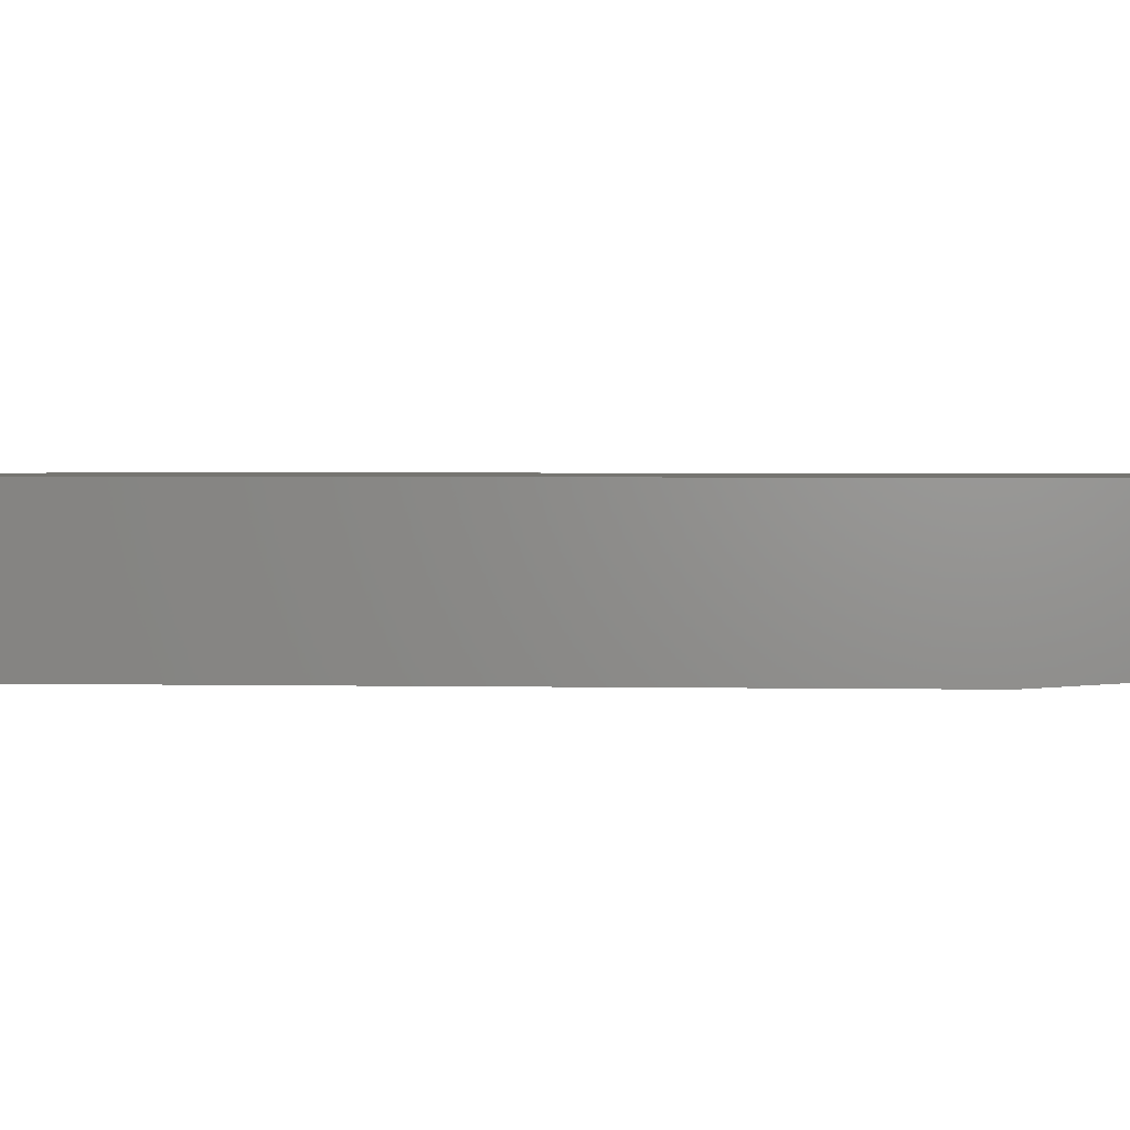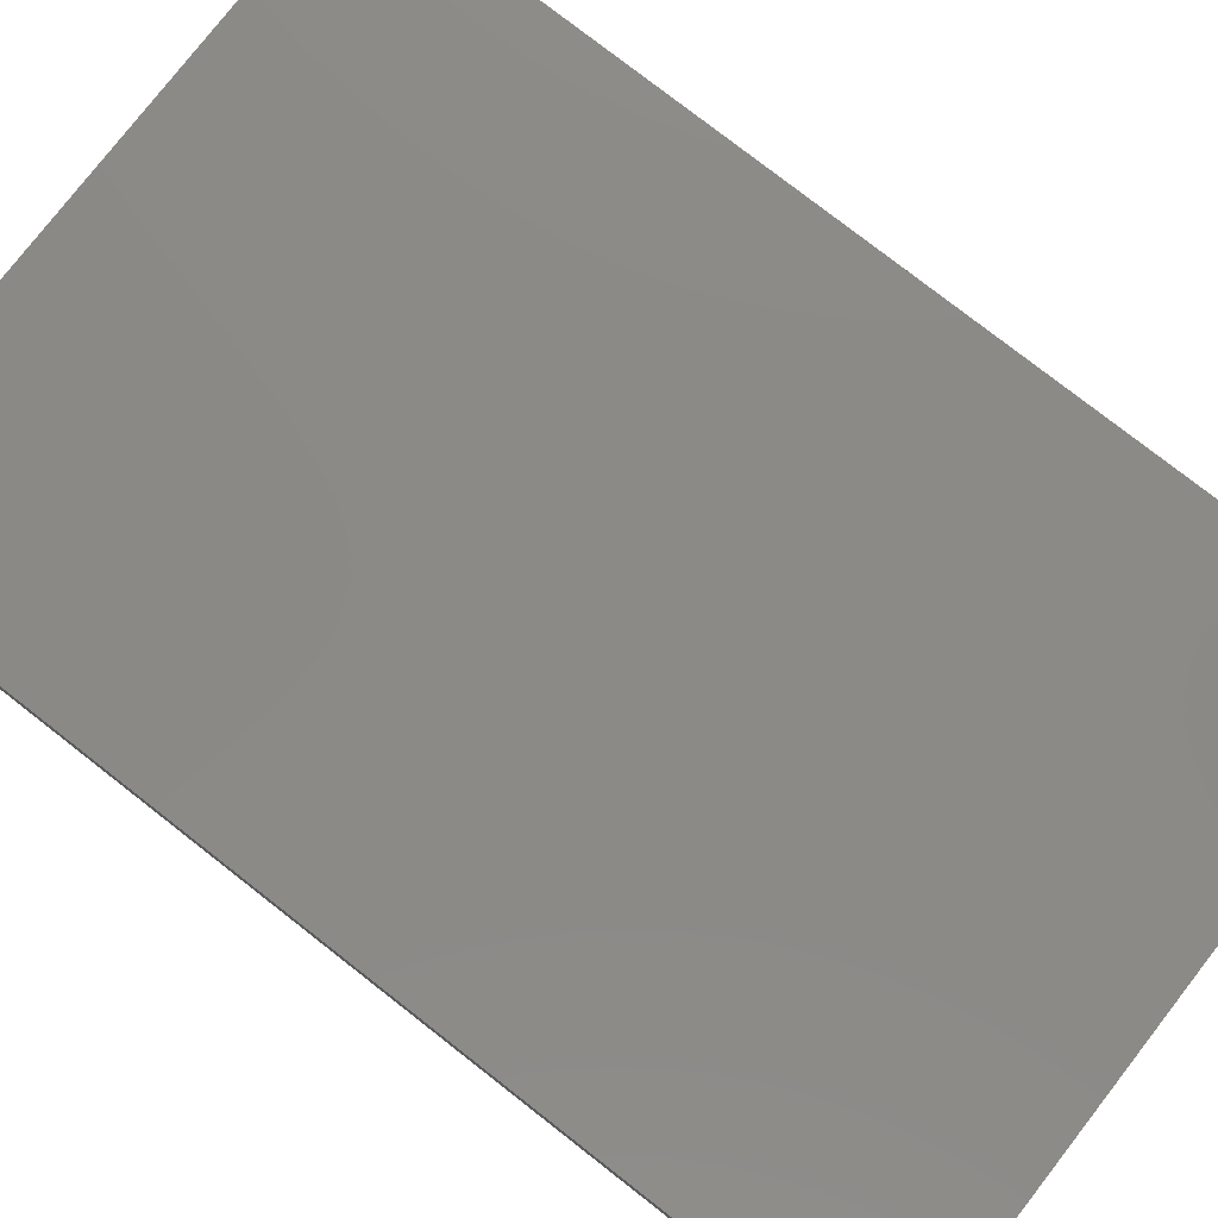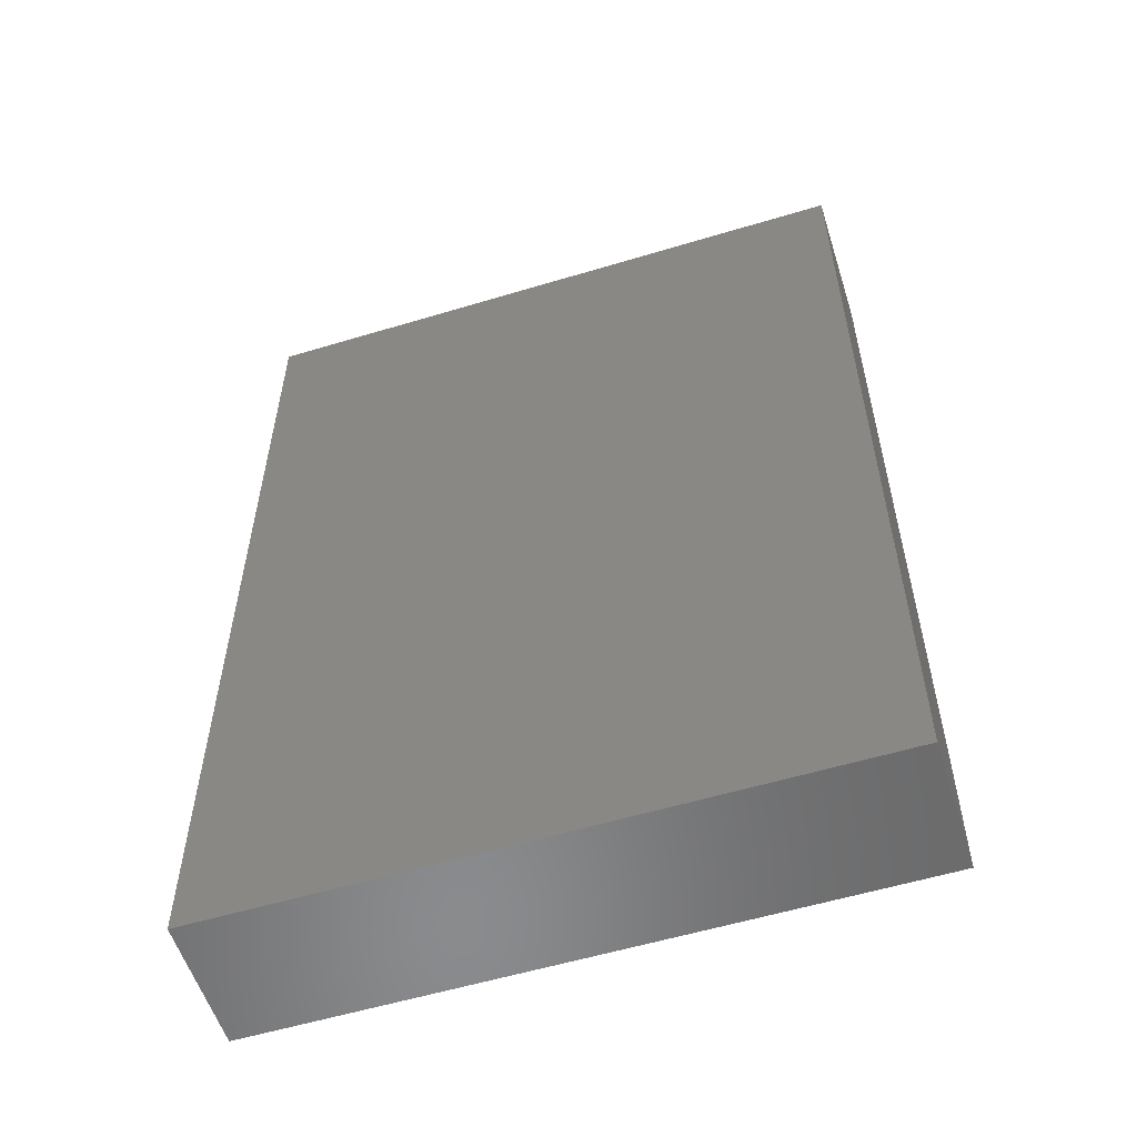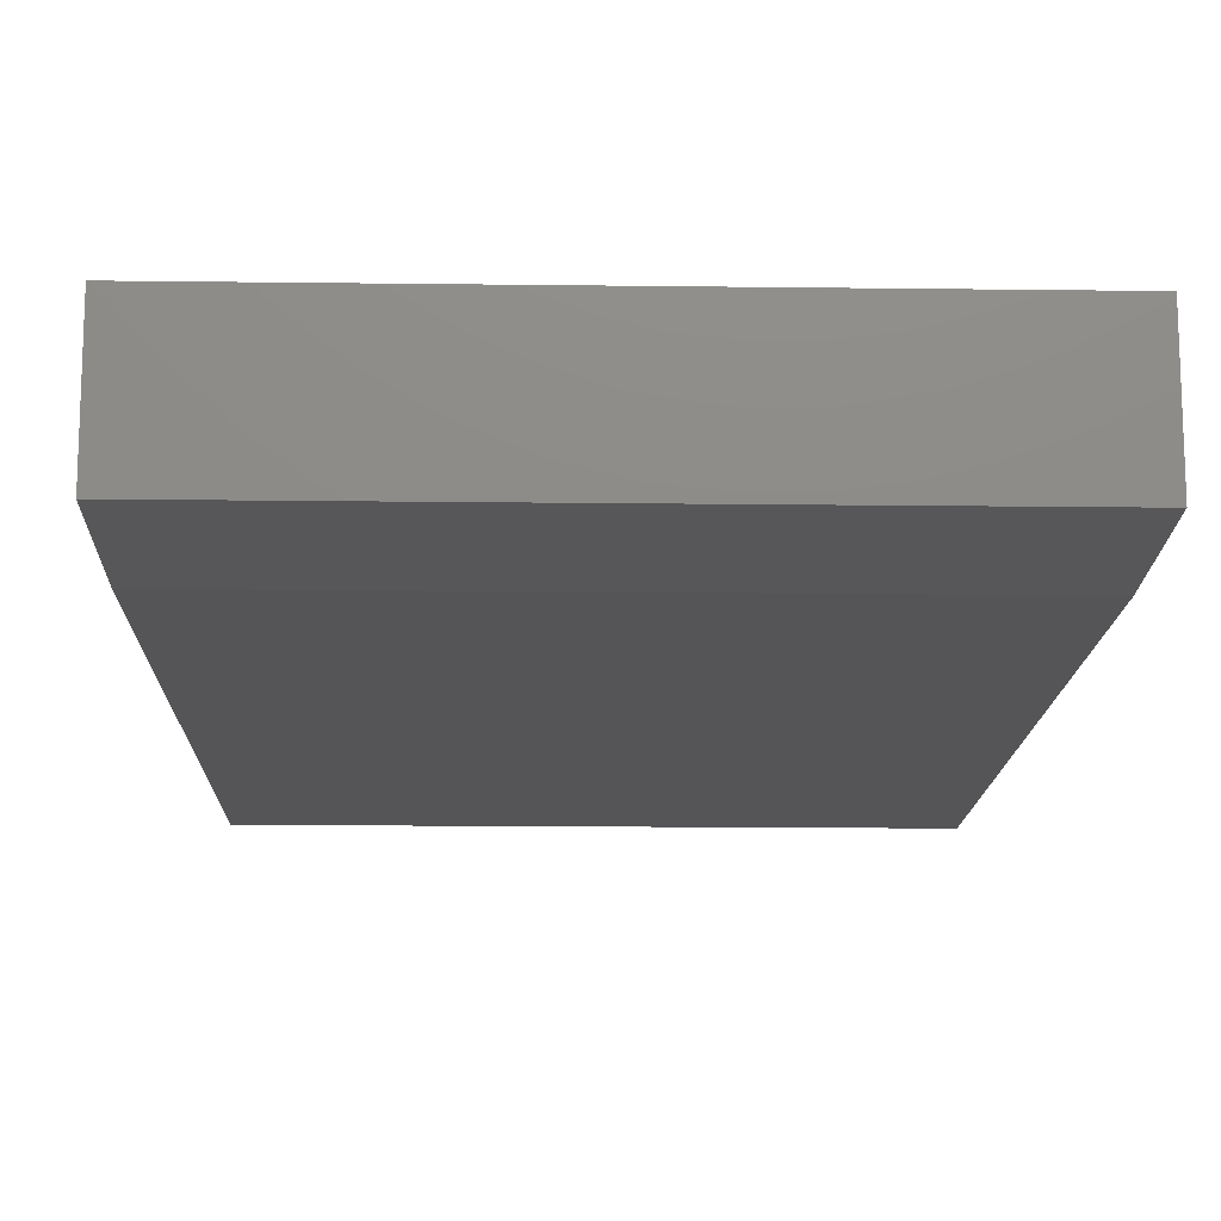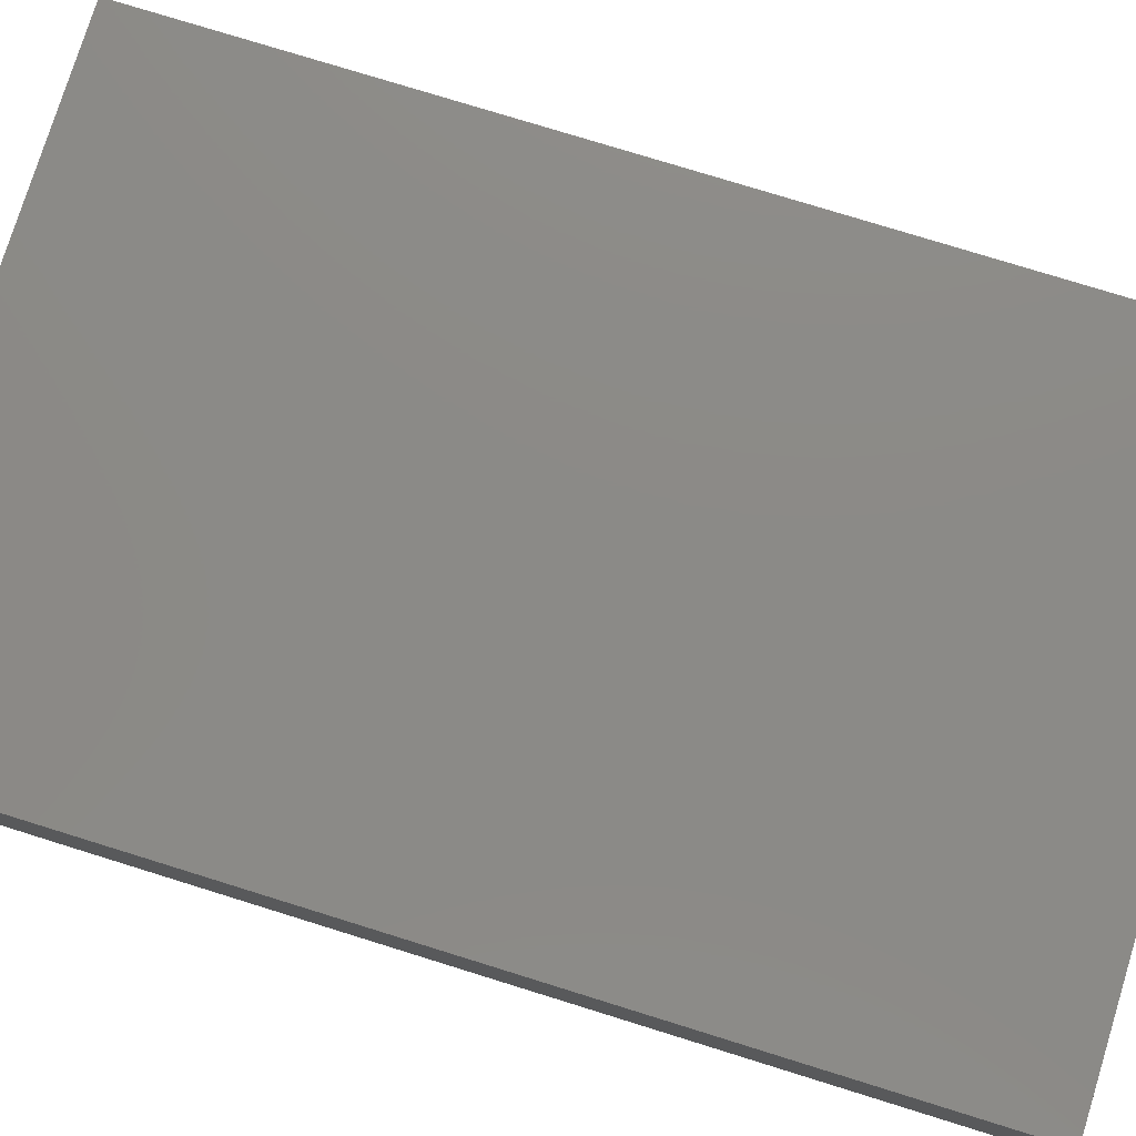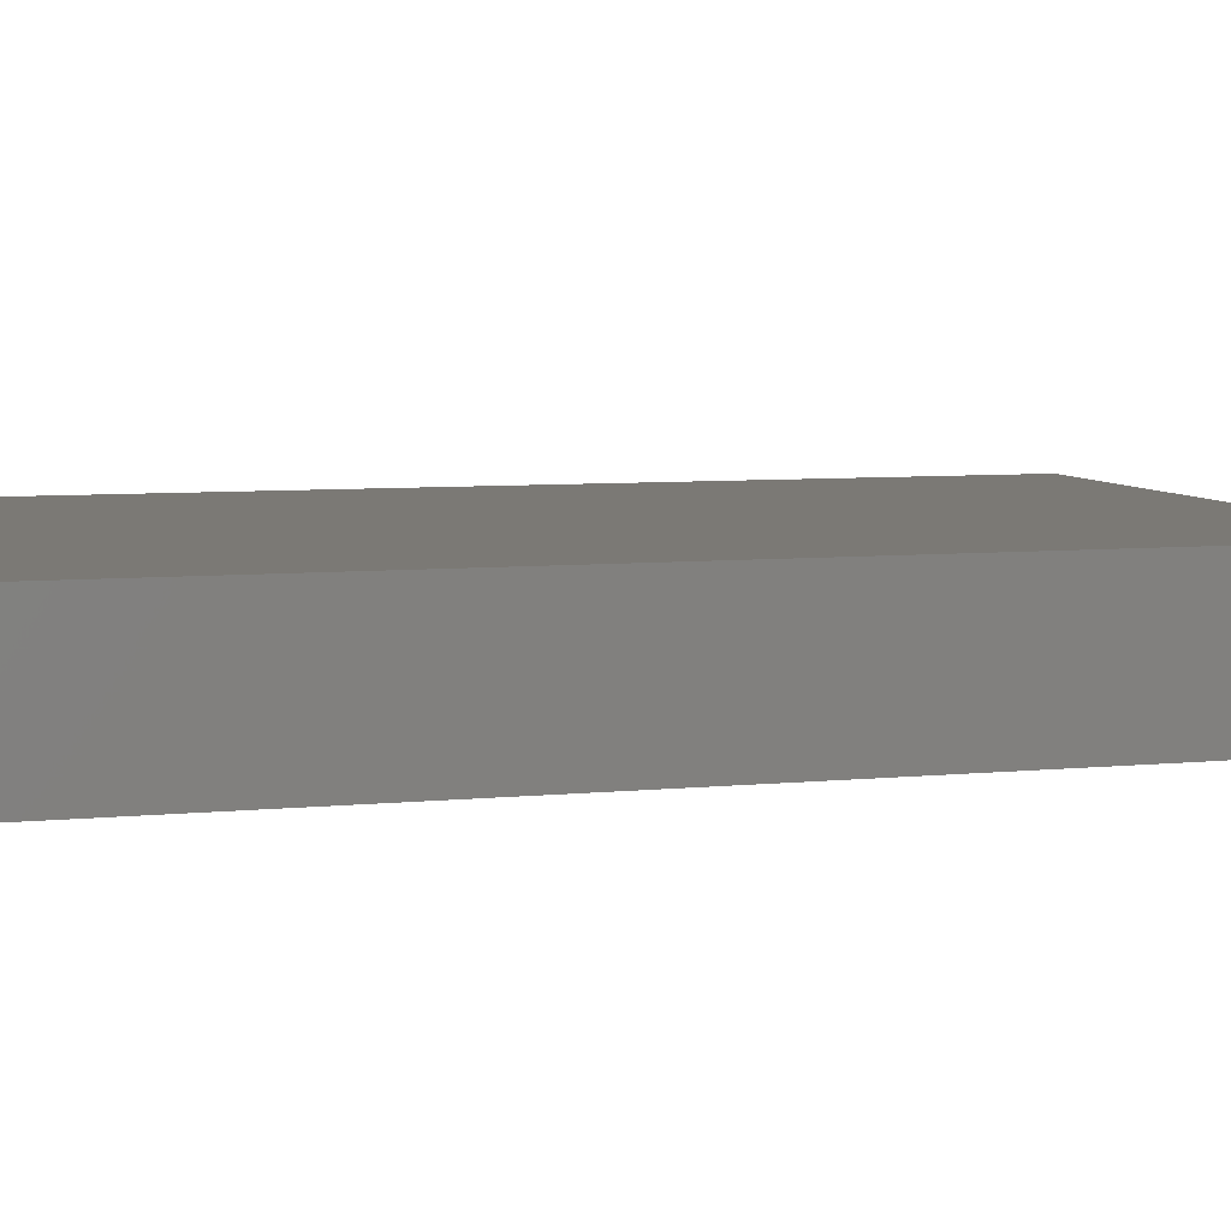
<metadata>
{"format":"stl","ext":"stl","renderer":"f3d","projection":"perspective","resolution":1024,"background":"white","views":[{"elev":2.1,"azim":-85.9,"up":"+Z"},{"elev":78.9,"azim":-52.1,"up":"+Z"},{"elev":-56.5,"azim":17.5,"up":"+Y"},{"elev":-14.3,"azim":-1.6,"up":"+Z"},{"elev":77.8,"azim":107.2,"up":"+Z"},{"elev":6.7,"azim":-106.4,"up":"+Z"}]}
</metadata>
<code>
# stl→obj: 10 verts, 16 faces
v 0 0.125 -0.1094
v 0 0.75 -0.1094
v 0.4895 0.125 -0.1094
v 0.4895 0.75 -0.1094
v 0 0 -0.1016
v 0 0 0
v 0 0.75 0
v 0.4895 0 -0.1016
v 0.4895 0 0
v 0.4895 0.75 0
f 1 2 3
f 3 2 4
f 5 6 1
f 1 6 7
f 1 7 2
f 8 3 9
f 9 3 4
f 9 4 10
f 5 8 6
f 6 8 9
f 1 3 5
f 5 3 8
f 6 9 7
f 7 9 10
f 4 2 10
f 10 2 7

</code>
